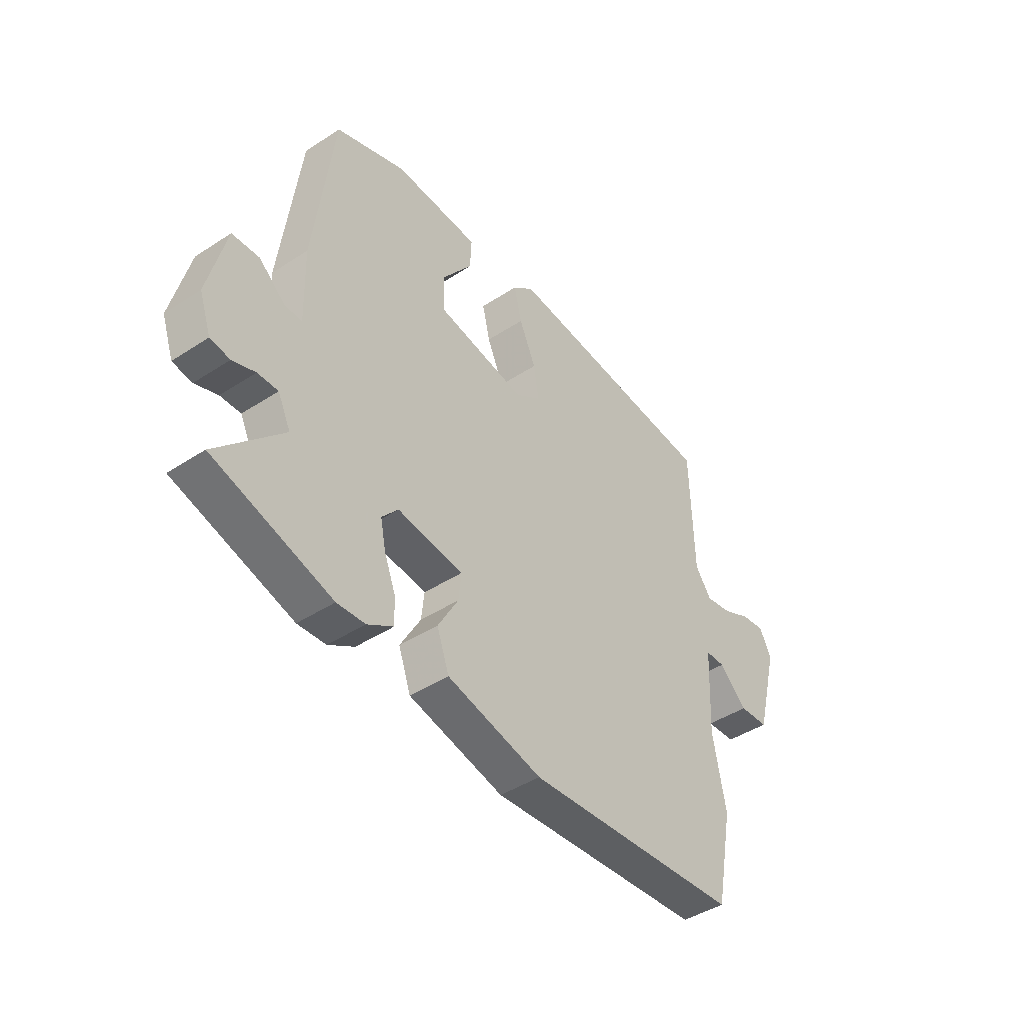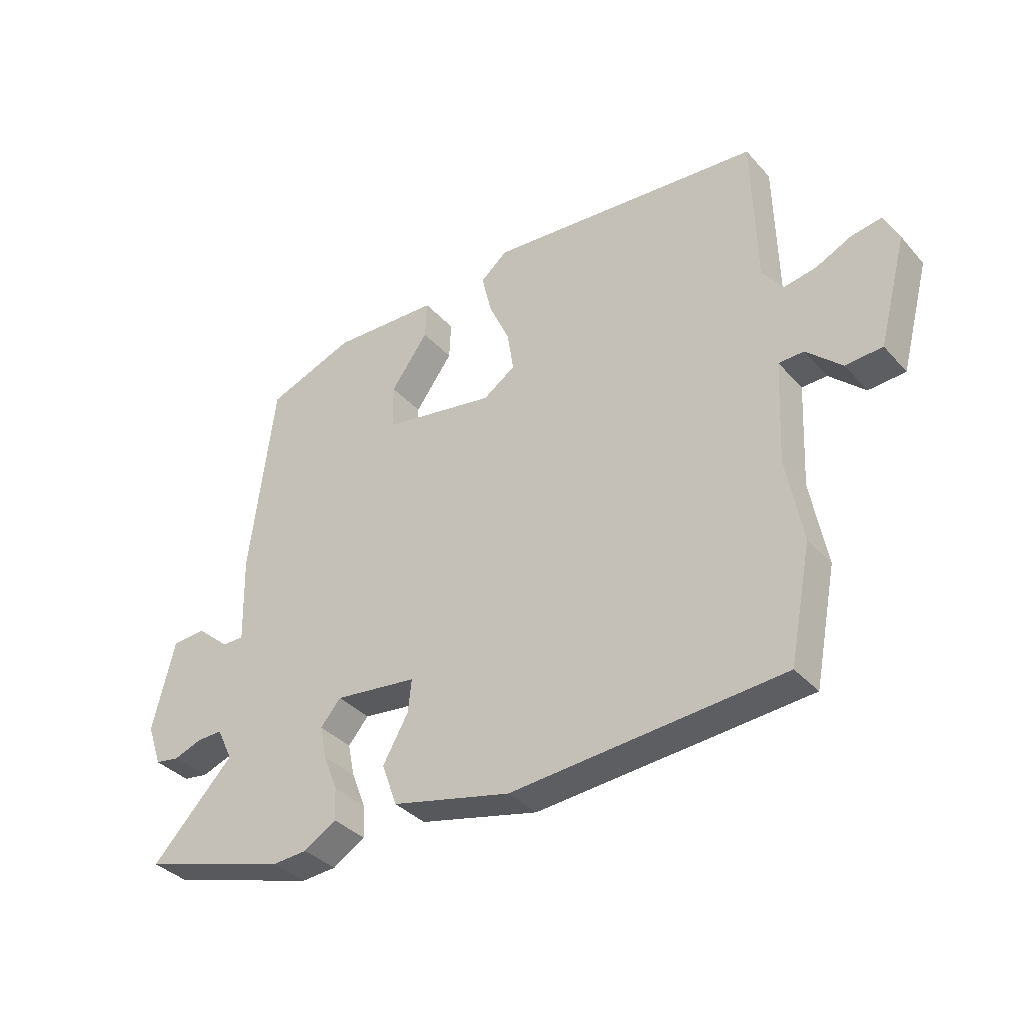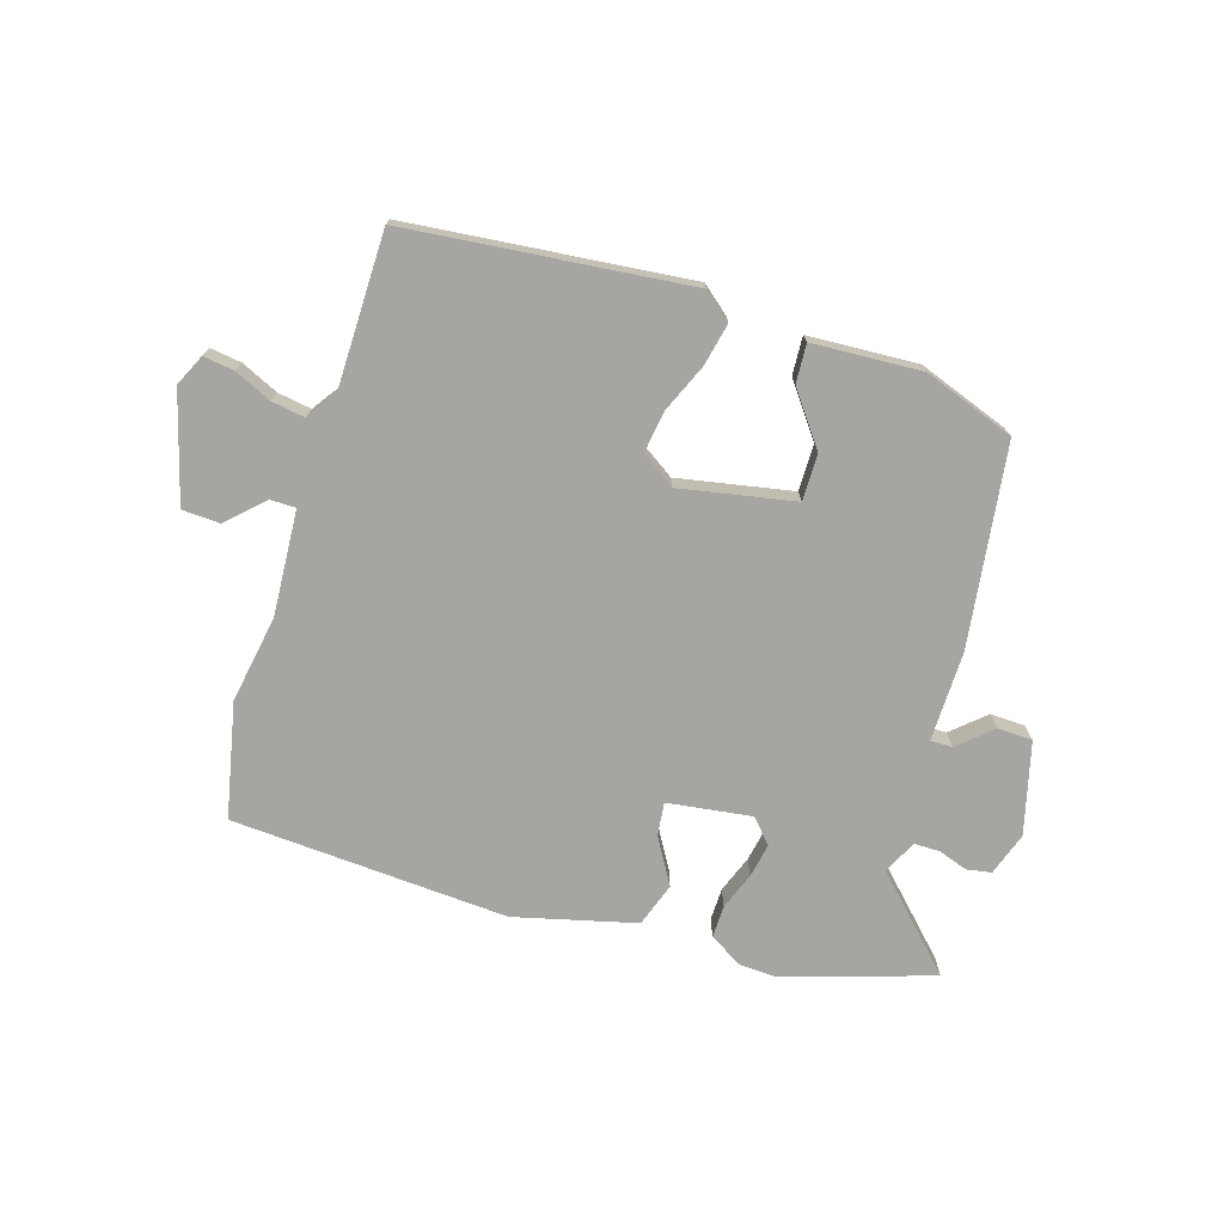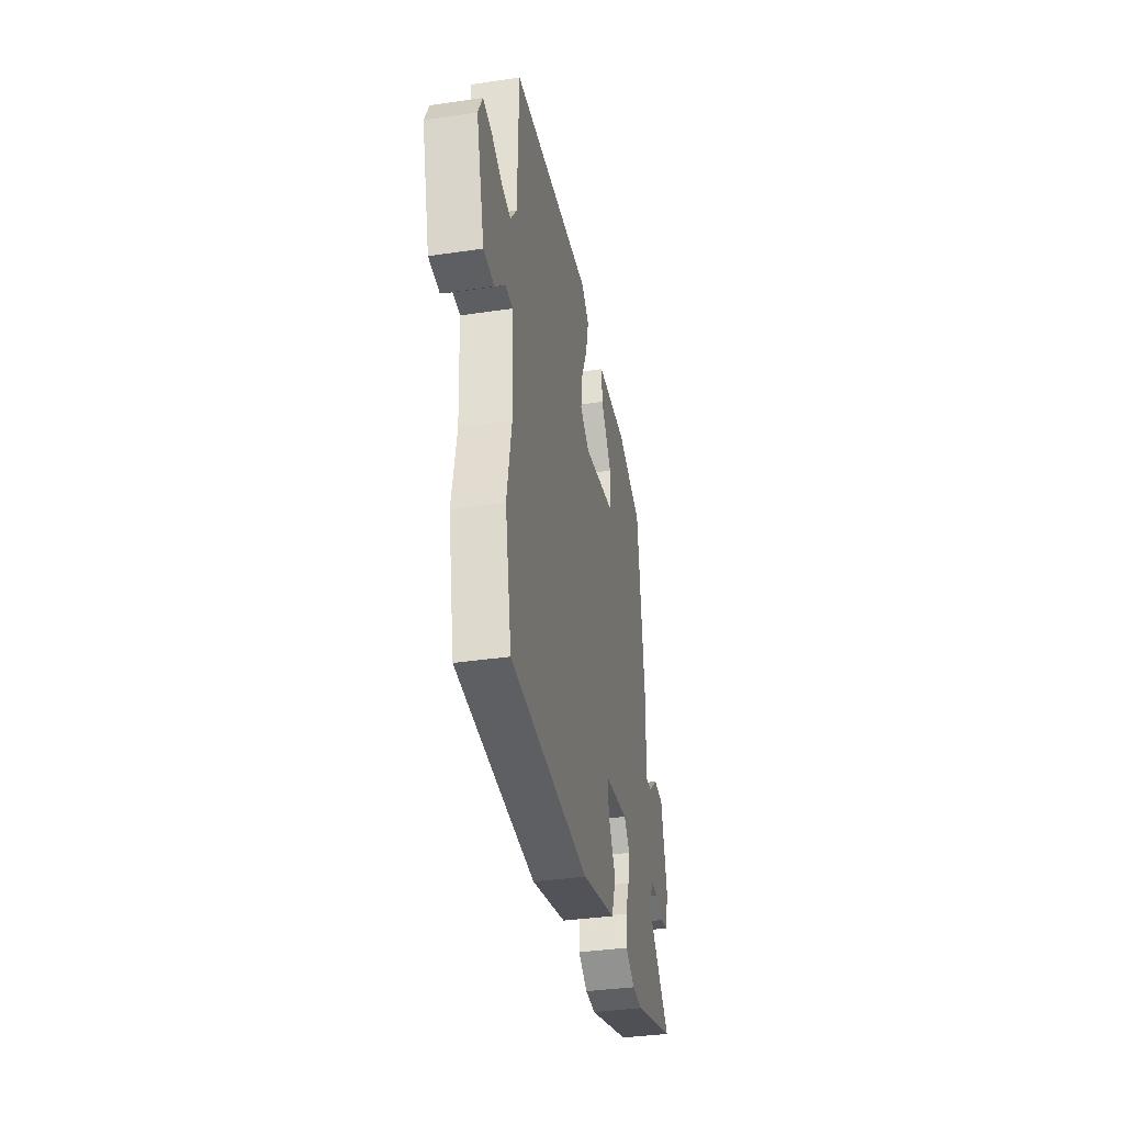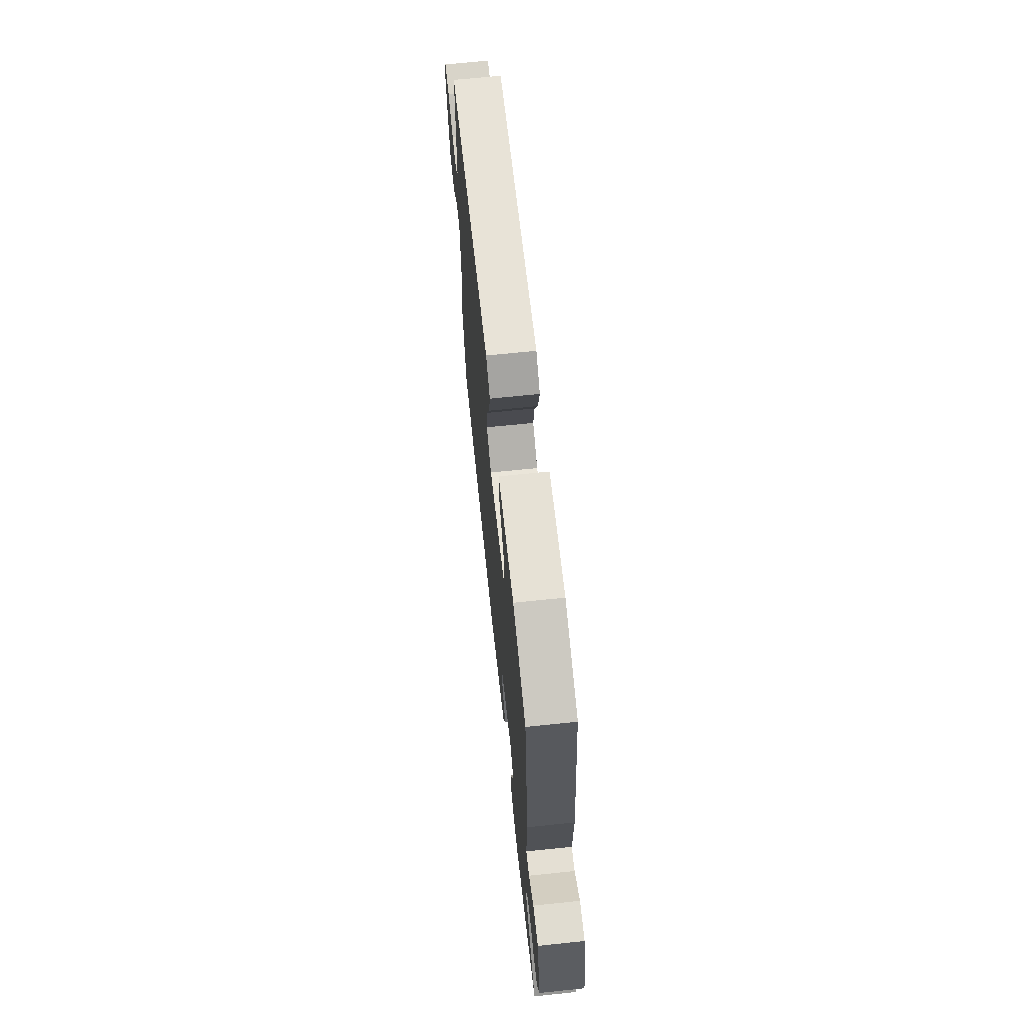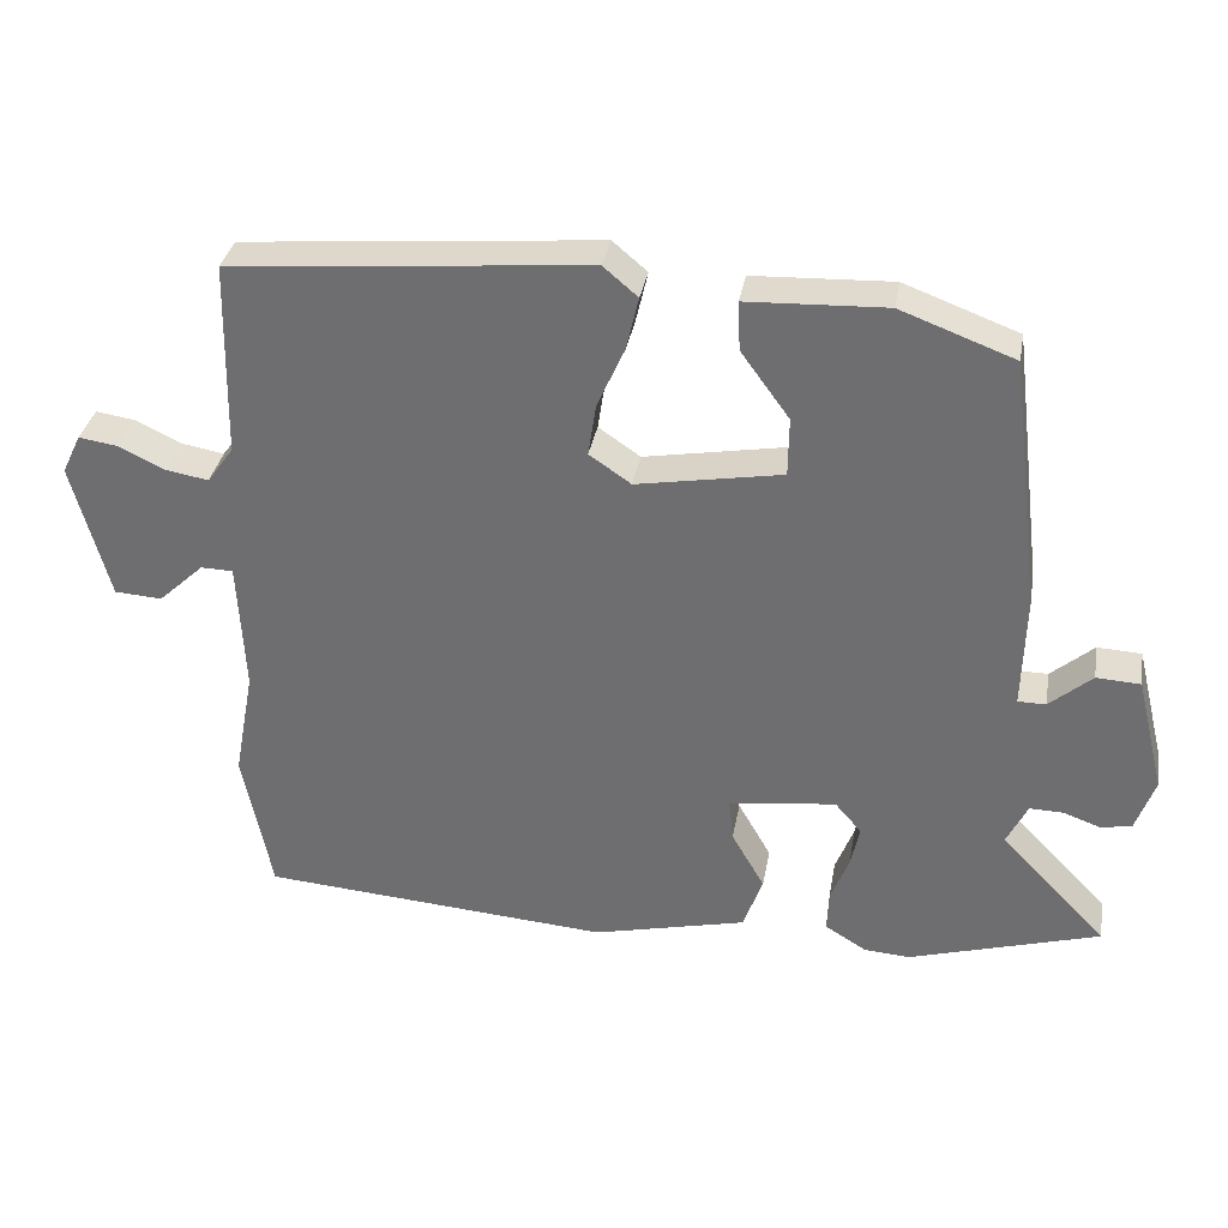
<metadata>
{"format":"obj","ext":"obj","renderer":"f3d","projection":"perspective","resolution":1024,"background":"white","views":[{"elev":-43.8,"azim":127.5,"up":"+Z"},{"elev":-36.2,"azim":-144.1,"up":"+Z"},{"elev":-73.6,"azim":-16.4,"up":"+Y"},{"elev":-36.1,"azim":-79.0,"up":"+Z"},{"elev":66.7,"azim":84.0,"up":"+Z"},{"elev":34.1,"azim":9.9,"up":"+Z"}]}
</metadata>
<code>
v -0.498 0.07 0.482
v -0.012 0.07 0.525
v 0.035 0.07 0.485
v 0.018 0.07 0.412
v -0.019 0.07 0.329
v -0.03 0.07 0.257
v 0.027 0.07 0.218
v 0.225 0.07 0.253
v 0.226 0.07 0.333
v 0.16 0.07 0.424
v 0.157 0.07 0.491
v 0.346 0.07 0.499
v 0.501 0.07 0.441
v 0.544 0.07 0.094
v 0.54 0.07 -0.061
v 0.578 0.07 -0.061
v 0.636 0.07 -0.011
v 0.696 0.07 -0.014
v 0.735 0.07 -0.173
v 0.709 0.07 -0.247
v 0.666 0.07 -0.254
v 0.616 0.07 -0.236
v 0.571 0.07 -0.235
v 0.543 0.07 -0.293
v 0.688 0.07 -0.444
v 0.427 0.07 -0.522
v 0.365 0.07 -0.518
v 0.308 0.07 -0.483
v 0.31 0.07 -0.427
v 0.335 0.07 -0.363
v 0.347 0.07 -0.305
v 0.311 0.07 -0.263
v 0.165 0.07 -0.281
v 0.171 0.07 -0.339
v 0.216 0.07 -0.418
v 0.189 0.07 -0.493
v -0.021 0.07 -0.543
v -0.499 0.07 -0.507
v -0.538 0.07 -0.308
v -0.51 0.07 -0.157
v -0.519 0.07 0.024
v -0.563 0.07 0.025
v -0.625 0.07 -0.033
v -0.69 0.07 -0.029
v -0.74 0.07 0.159
v -0.714 0.07 0.213
v -0.661 0.07 0.205
v -0.598 0.07 0.175
v -0.54 0.07 0.165
v -0.504 0.07 0.215
v -0.498 0 0.482
v -0.012 0 0.525
v 0.035 0 0.485
v 0.018 0 0.412
v -0.019 0 0.329
v -0.03 0 0.257
v 0.027 0 0.218
v 0.225 0 0.253
v 0.226 0 0.333
v 0.16 0 0.424
v 0.157 0 0.491
v 0.346 0 0.499
v 0.501 0 0.441
v 0.544 0 0.094
v 0.54 0 -0.061
v 0.578 0 -0.061
v 0.636 0 -0.011
v 0.696 0 -0.014
v 0.735 0 -0.173
v 0.709 0 -0.247
v 0.666 0 -0.254
v 0.616 0 -0.236
v 0.571 0 -0.235
v 0.543 0 -0.293
v 0.688 0 -0.444
v 0.427 0 -0.522
v 0.365 0 -0.518
v 0.308 0 -0.483
v 0.31 0 -0.427
v 0.335 0 -0.363
v 0.347 0 -0.305
v 0.311 0 -0.263
v 0.165 0 -0.281
v 0.171 0 -0.339
v 0.216 0 -0.418
v 0.189 0 -0.493
v -0.021 0 -0.543
v -0.499 0 -0.507
v -0.538 0 -0.308
v -0.51 0 -0.157
v -0.519 0 0.024
v -0.563 0 0.025
v -0.625 0 -0.033
v -0.69 0 -0.029
v -0.74 0 0.159
v -0.714 0 0.213
v -0.661 0 0.205
v -0.598 0 0.175
v -0.54 0 0.165
v -0.504 0 0.215
f 46 47 48
f 45 46 48
f 44 45 48
f 43 44 48
f 42 43 48
f 41 42 48 49
f 38 39 40
f 37 38 40
f 36 37 40
f 35 36 40
f 34 35 40
f 33 34 40 41
f 41 49 50
f 33 41 50
f 32 33 50
f 28 29 30
f 27 28 30
f 26 27 30
f 25 26 30
f 24 25 30
f 23 24 30 31
f 20 21 22
f 19 20 22
f 18 19 22
f 17 18 22
f 16 17 22
f 15 16 22 23
f 13 14 15
f 12 13 15
f 11 12 15
f 10 11 15
f 9 10 15
f 23 31 32
f 15 23 32
f 9 15 32
f 8 9 32
f 3 4 5
f 2 3 5
f 1 2 5
f 50 1 5
f 50 5 6
f 32 50 6 7
f 7 8 32
f 98 97 96
f 98 96 95
f 98 95 94
f 98 94 93
f 98 93 92
f 99 98 92 91
f 90 89 88
f 90 88 87
f 90 87 86
f 90 86 85
f 90 85 84
f 91 90 84 83
f 100 99 91
f 100 91 83
f 100 83 82
f 80 79 78
f 80 78 77
f 80 77 76
f 80 76 75
f 80 75 74
f 81 80 74 73
f 72 71 70
f 72 70 69
f 72 69 68
f 72 68 67
f 72 67 66
f 73 72 66 65
f 65 64 63
f 65 63 62
f 65 62 61
f 65 61 60
f 65 60 59
f 82 81 73
f 82 73 65
f 82 65 59
f 82 59 58
f 55 54 53
f 55 53 52
f 55 52 51
f 55 51 100
f 56 55 100
f 57 56 100 82
f 82 58 57
f 1 51 52 2
f 2 52 53 3
f 3 53 54 4
f 4 54 55 5
f 5 55 56 6
f 6 56 57 7
f 7 57 58 8
f 8 58 59 9
f 9 59 60 10
f 10 60 61 11
f 11 61 62 12
f 12 62 63 13
f 13 63 64 14
f 14 64 65 15
f 15 65 66 16
f 16 66 67 17
f 17 67 68 18
f 18 68 69 19
f 19 69 70 20
f 20 70 71 21
f 21 71 72 22
f 22 72 73 23
f 23 73 74 24
f 24 74 75 25
f 25 75 76 26
f 26 76 77 27
f 27 77 78 28
f 28 78 79 29
f 29 79 80 30
f 30 80 81 31
f 31 81 82 32
f 32 82 83 33
f 33 83 84 34
f 34 84 85 35
f 35 85 86 36
f 36 86 87 37
f 37 87 88 38
f 38 88 89 39
f 39 89 90 40
f 40 90 91 41
f 41 91 92 42
f 42 92 93 43
f 43 93 94 44
f 44 94 95 45
f 45 95 96 46
f 46 96 97 47
f 47 97 98 48
f 48 98 99 49
f 49 99 100 50
f 50 100 51 1

</code>
